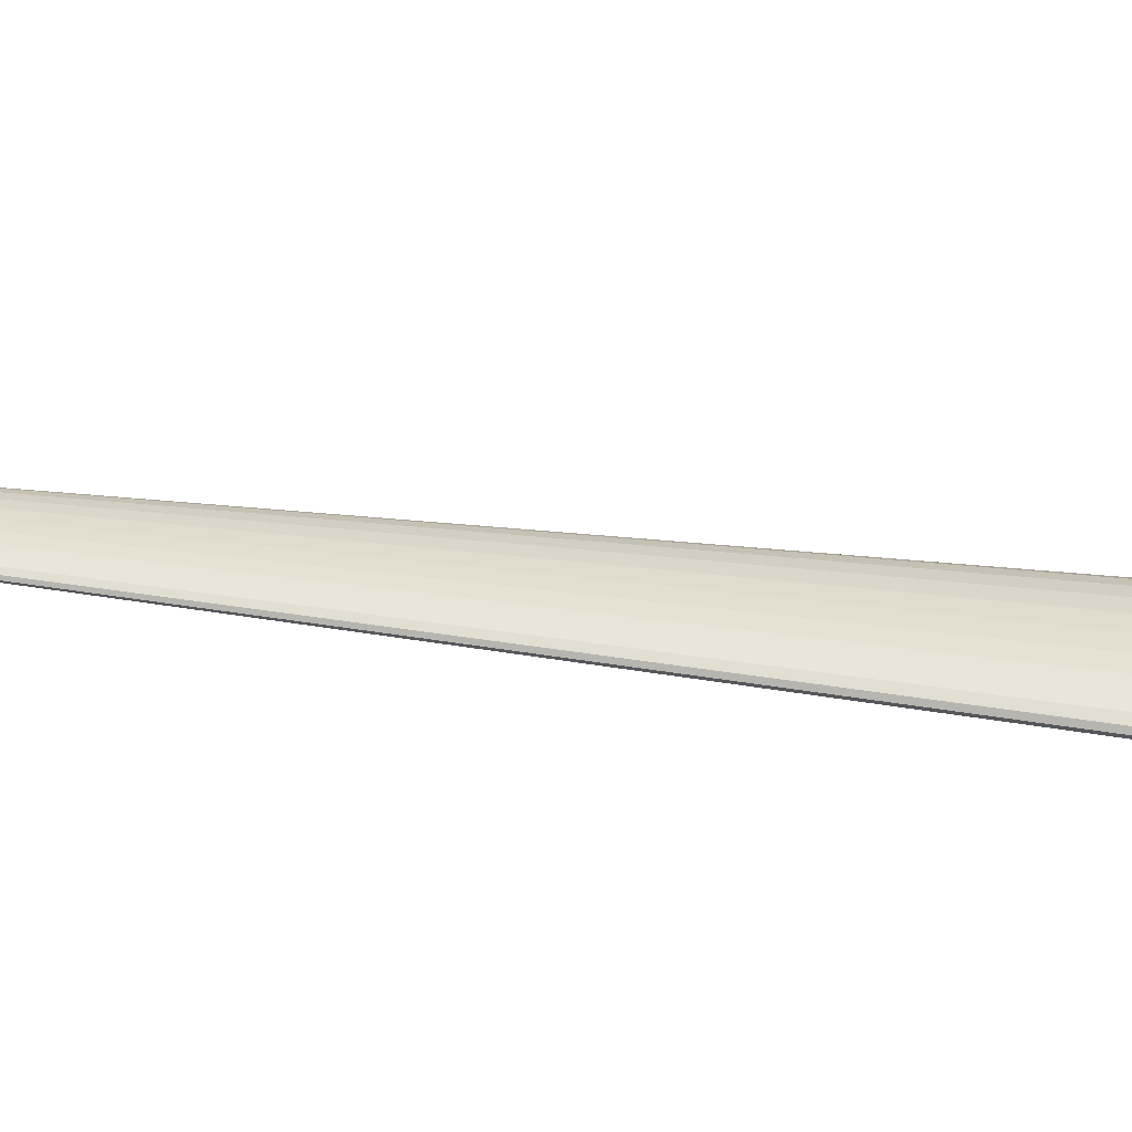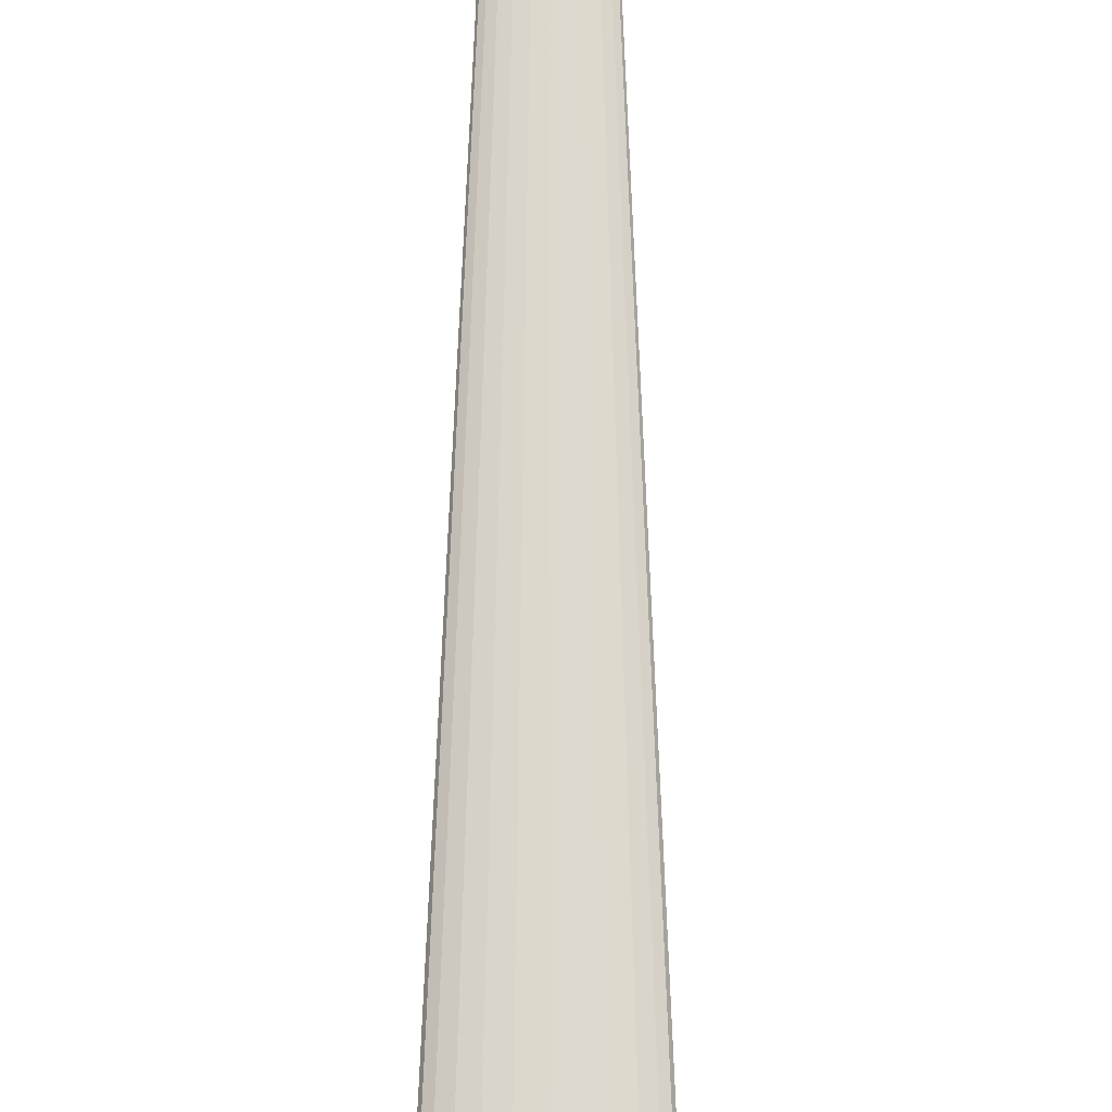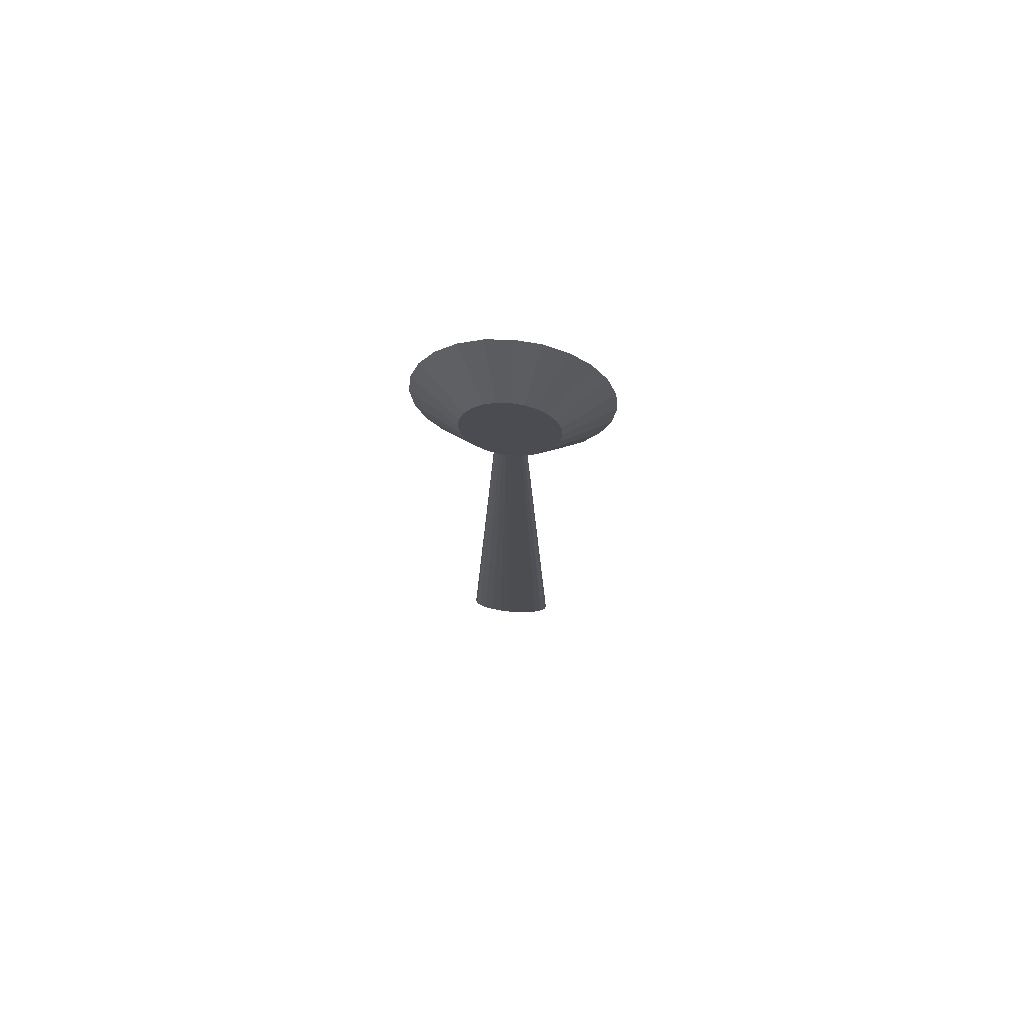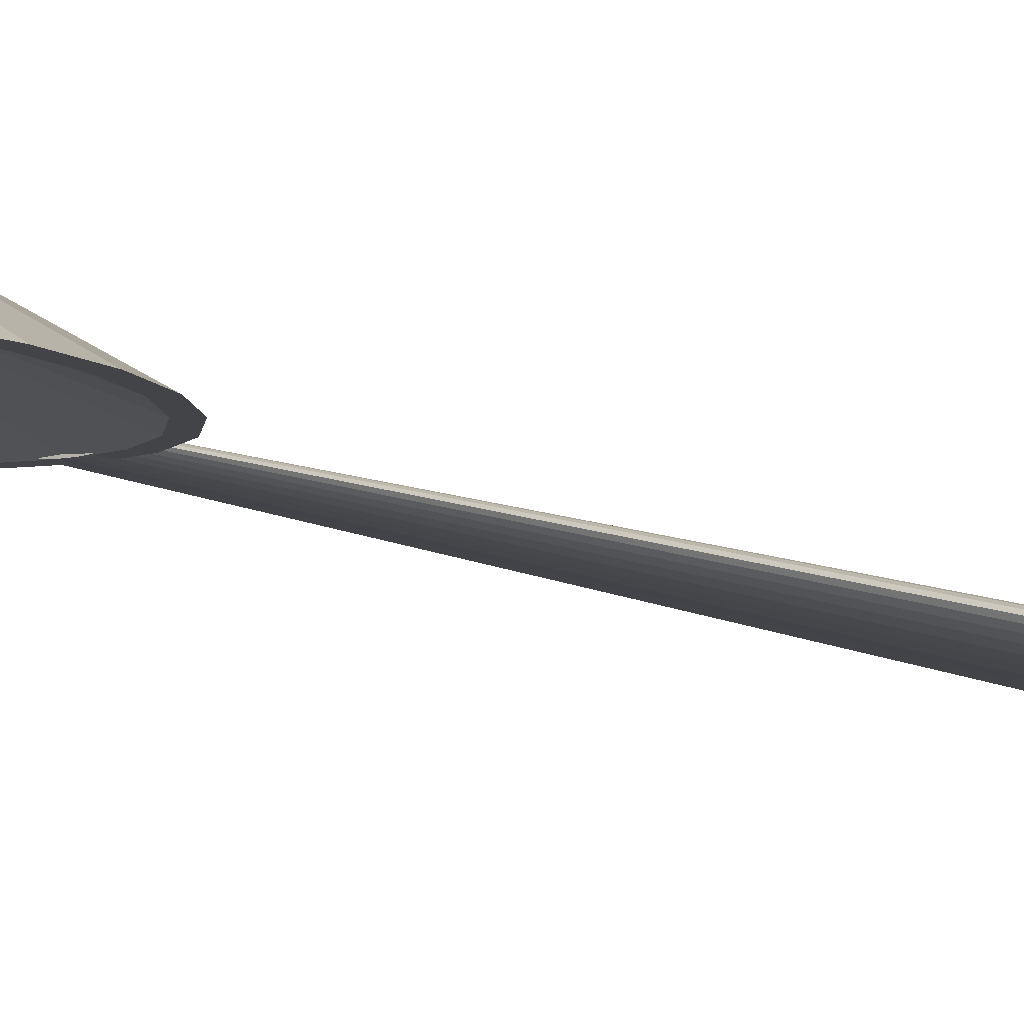
<metadata>
{"format":"obj","ext":"obj","renderer":"f3d","projection":"perspective","resolution":1024,"background":"white","views":[{"elev":35.2,"azim":100.6,"up":"+Y"},{"elev":72.8,"azim":-179.9,"up":"+Y"},{"elev":74.6,"azim":-174.8,"up":"+Z"},{"elev":-8.1,"azim":32.9,"up":"+Y"}]}
</metadata>
<code>
v 0.3994 0.3118 7.077
v 0.02722 0.06492 6.745
v 0 0.06492 7.077
v 0.413 0.3118 6.911
v 1.006 0.06492 8.314
v 0.9985 0.3118 7.631
v 0.9022 0.3118 7.695
v 1.198 0.06492 8.186
v 1.081 0.3118 7.53
v 1.364 0.06492 7.982
v 0.7118 0.3118 7.163
v 0.2977 0.06492 7.942
v 0.1778 0.06492 7.691
v 0.7286 0.3118 7.198
v 1.145 0.3118 6.757
v 1.364 0.06492 6.171
v 1.081 0.3118 6.624
v 1.491 0.06492 6.436
v 1.198 0.06492 5.968
v 0.9985 0.3118 6.522
v 1.006 0.06492 5.84
v 0.9022 0.3118 6.458
v 0.7988 0.3118 6.436
v 0.7988 0.06492 5.796
v 0.9001 0.3118 7.077
v 1.496 0.06492 7.396
v 0.8964 0.3118 7.121
v 1.522 0.06492 7.077
v 1.42 0.06492 7.691
v 0.8857 0.3118 7.163
v 1.3 0.06492 7.942
v 0.8689 0.3118 7.198
v 1.147 0.06492 8.13
v 0.8476 0.3118 7.224
v 0.976 0.06492 8.244
v 0.8236 0.3118 7.24
v 0.7988 0.3118 7.245
v 0.7988 0.06492 8.281
v 0.774 0.3118 7.24
v 0.6216 0.06492 8.244
v 0.75 0.3118 7.224
v 0.4504 0.06492 8.13
v 0.4504 0.06492 6.024
v 0.7286 0.3118 6.956
v 0.2977 0.06492 6.212
v 0.75 0.3118 6.929
v 0.6216 0.06492 5.91
v 0.774 0.3118 6.913
v 0.7988 0.06492 5.873
v 0.7988 0.3118 6.908
v 0.7118 0.3118 6.991
v 0.1778 0.06492 6.462
v 0.8837 0.1212 5.897
v 1.099 0.1598 0
v 1.016 0.1747 0
v 0.9119 0.1161 5.897
v 1.162 0.1404 0
v 0.9335 0.1095 5.897
v 1.202 0.1178 0
v 0.9517 0.09361 5.897
v 1.216 0.09361 0
v 0.9471 0.1018 5.897
v 0.9119 0.07111 5.897
v 1.016 0.01254 0
v 1.099 0.02742 0
v 0.8837 0.06605 5.897
v 0.7195 0.07111 5.897
v 0.4692 0.04681 0
v 0.5328 0.02742 0
v 0.6979 0.0777 5.897
v 0.6843 0.08537 5.897
v 0.6843 0.1018 5.897
v 0.6797 0.09361 5.897
v 0.6979 0.1095 5.897
v 0.7195 0.1161 5.897
v 0.7477 0.06605 5.897
v 0.7477 0.1212 5.897
v 0.7805 0.06287 5.897
v 0.7805 0.1244 5.897
v 0.8157 0.06178 5.897
v 0.8157 0.1254 5.897
v 0.8509 0.06287 5.897
v 0.8509 0.1244 5.897
v 0.9335 0.0777 5.897
v 0.9471 0.08537 5.897
v 0.4293 0.1178 0
v 0.4156 0.09361 0
v 0.4293 0.06938 0
v 0.4692 0.1404 0
v 0.5328 0.1598 0
v 0.6157 0.1747 0
v 0.6157 0.01254 0
v 0.7122 0.184 0
v 0.7122 0.00319 0
v 0.8157 0.1872 0
v 0.8157 0 0
v 0.9192 0.184 0
v 0.9192 0.00319 0
v 1.162 0.04681 0
v 1.202 0.06938 0
v 0.7012 0.3118 7.121
v 0.1014 0.06492 7.396
v 0.413 0.3118 7.243
v 0.4529 0.3118 7.397
v 0.4529 0.3118 6.757
v 0.5164 0.3118 7.53
v 0.5164 0.3118 6.624
v 0.5991 0.3118 7.631
v 0.5991 0.3118 6.522
v 0.6954 0.3118 7.695
v 0.6954 0.3118 6.458
v 0.6975 0.3118 7.077
v 0.7988 0.3118 7.717
v 0.7012 0.3118 7.032
v 0.8236 0.3118 6.913
v 0.8476 0.3118 6.929
v 0.8689 0.3118 6.956
v 0.8857 0.3118 6.991
v 0.8964 0.3118 7.032
v 1.145 0.3118 7.397
v 1.185 0.3118 7.243
v 1.185 0.3118 6.911
v 1.198 0.3118 7.077
v 0.02722 0.06492 7.408
v 0.107 0.06492 6.436
v 0.07521 0.06492 7.077
v 0.1014 0.06492 6.758
v 0.234 0.06492 6.171
v 0.3994 0.06492 5.968
v 0.592 0.06492 5.84
v 0.976 0.06492 5.91
v 1.147 0.06492 6.024
v 1.3 0.06492 6.212
v 1.42 0.06492 6.462
v 1.496 0.06492 6.758
v 1.57 0.06492 6.745
v 0.107 0.06492 7.717
v 0.234 0.06492 7.982
v 0.3994 0.06492 8.186
v 0.592 0.06492 8.314
v 0.7988 0.06492 8.358
v 1.491 0.06492 7.717
v 1.57 0.06492 7.408
v 1.598 0.06492 7.077
f 1 2 3
f 1 2 3
f 1 2 3
f 2 1 4
f 2 1 4
f 2 1 4
f 5 6 7
f 5 6 7
f 5 6 7
f 6 5 8
f 6 5 8
f 6 5 8
f 8 9 6
f 8 9 6
f 8 9 6
f 9 8 10
f 9 8 10
f 9 8 10
f 11 12 13
f 11 12 13
f 11 12 13
f 12 11 14
f 12 11 14
f 12 11 14
f 15 16 17
f 15 16 17
f 15 16 17
f 16 15 18
f 16 15 18
f 16 15 18
f 17 19 20
f 17 19 20
f 17 19 20
f 19 17 16
f 19 17 16
f 19 17 16
f 20 21 22
f 20 21 22
f 20 21 22
f 21 20 19
f 21 20 19
f 21 20 19
f 23 21 24
f 23 21 24
f 23 21 24
f 21 23 22
f 21 23 22
f 21 23 22
f 25 26 27
f 25 26 27
f 25 26 27
f 26 25 28
f 26 25 28
f 26 25 28
f 27 29 30
f 27 29 30
f 27 29 30
f 29 27 26
f 29 27 26
f 29 27 26
f 30 31 32
f 30 31 32
f 30 31 32
f 31 30 29
f 31 30 29
f 31 30 29
f 32 33 34
f 32 33 34
f 32 33 34
f 33 32 31
f 33 32 31
f 33 32 31
f 34 35 36
f 34 35 36
f 34 35 36
f 35 34 33
f 35 34 33
f 35 34 33
f 37 35 38
f 37 35 38
f 37 35 38
f 35 37 36
f 35 37 36
f 35 37 36
f 39 38 40
f 39 38 40
f 39 38 40
f 38 39 37
f 38 39 37
f 38 39 37
f 41 40 42
f 41 40 42
f 41 40 42
f 40 41 39
f 40 41 39
f 40 41 39
f 14 42 12
f 14 42 12
f 14 42 12
f 42 14 41
f 42 14 41
f 42 14 41
f 43 44 45
f 43 44 45
f 43 44 45
f 44 43 46
f 44 43 46
f 44 43 46
f 47 46 43
f 47 46 43
f 47 46 43
f 46 47 48
f 46 47 48
f 46 47 48
f 49 48 47
f 49 48 47
f 49 48 47
f 48 49 50
f 48 49 50
f 48 49 50
f 45 51 52
f 45 51 52
f 45 51 52
f 51 45 44
f 51 45 44
f 51 45 44
f 53 54 55
f 53 54 55
f 53 54 55
f 54 53 56
f 54 53 56
f 54 53 56
f 56 57 54
f 56 57 54
f 56 57 54
f 57 56 58
f 57 56 58
f 57 56 58
f 59 60 61
f 59 60 61
f 59 60 61
f 60 59 62
f 60 59 62
f 60 59 62
f 63 64 65
f 63 64 65
f 63 64 65
f 64 63 66
f 64 63 66
f 64 63 66
f 67 68 69
f 67 68 69
f 67 68 69
f 68 67 70
f 68 67 70
f 68 67 70
f 71 72 73
f 71 72 73
f 71 72 73
f 72 71 70
f 72 71 70
f 72 71 70
f 72 70 74
f 72 70 74
f 72 70 74
f 74 70 67
f 74 70 67
f 74 70 67
f 74 67 75
f 74 67 75
f 74 67 75
f 75 67 76
f 75 67 76
f 75 67 76
f 75 76 77
f 75 76 77
f 75 76 77
f 77 76 78
f 77 76 78
f 77 76 78
f 77 78 79
f 77 78 79
f 77 78 79
f 79 78 80
f 79 78 80
f 79 78 80
f 79 80 81
f 79 80 81
f 79 80 81
f 81 80 82
f 81 80 82
f 81 80 82
f 81 82 83
f 81 82 83
f 81 82 83
f 83 82 66
f 83 82 66
f 83 82 66
f 83 66 53
f 83 66 53
f 83 66 53
f 53 66 63
f 53 66 63
f 53 66 63
f 53 63 56
f 53 63 56
f 53 63 56
f 56 63 84
f 56 63 84
f 56 63 84
f 56 84 58
f 56 84 58
f 56 84 58
f 58 84 85
f 58 84 85
f 58 84 85
f 58 85 62
f 58 85 62
f 58 85 62
f 62 85 60
f 62 85 60
f 62 85 60
f 73 86 87
f 73 86 87
f 73 86 87
f 86 73 72
f 86 73 72
f 86 73 72
f 86 88 87
f 86 88 87
f 86 88 87
f 88 86 89
f 88 86 89
f 88 86 89
f 88 89 68
f 88 89 68
f 88 89 68
f 68 89 69
f 68 89 69
f 68 89 69
f 69 89 90
f 69 89 90
f 69 89 90
f 69 90 91
f 69 90 91
f 69 90 91
f 69 91 92
f 69 91 92
f 69 91 92
f 92 91 93
f 92 91 93
f 92 91 93
f 92 93 94
f 92 93 94
f 92 93 94
f 94 93 95
f 94 93 95
f 94 93 95
f 94 95 96
f 94 95 96
f 94 95 96
f 96 95 97
f 96 95 97
f 96 95 97
f 96 97 98
f 96 97 98
f 96 97 98
f 98 97 64
f 98 97 64
f 98 97 64
f 64 97 55
f 64 97 55
f 64 97 55
f 64 55 54
f 64 55 54
f 64 55 54
f 64 54 65
f 64 54 65
f 64 54 65
f 65 54 57
f 65 54 57
f 65 54 57
f 65 57 99
f 65 57 99
f 65 57 99
f 99 57 100
f 99 57 100
f 99 57 100
f 100 57 59
f 100 57 59
f 100 57 59
f 100 59 61
f 100 59 61
f 100 59 61
f 75 91 90
f 75 91 90
f 75 91 90
f 91 75 77
f 91 75 77
f 91 75 77
f 72 89 86
f 72 89 86
f 72 89 86
f 89 72 74
f 89 72 74
f 89 72 74
f 84 65 99
f 84 65 99
f 84 65 99
f 65 84 63
f 65 84 63
f 65 84 63
f 58 59 57
f 58 59 57
f 58 59 57
f 59 58 62
f 59 58 62
f 59 58 62
f 77 93 91
f 77 93 91
f 77 93 91
f 93 77 79
f 93 77 79
f 93 77 79
f 81 97 95
f 81 97 95
f 81 97 95
f 97 81 83
f 97 81 83
f 97 81 83
f 76 69 92
f 76 69 92
f 76 69 92
f 69 76 67
f 69 76 67
f 69 76 67
f 78 92 94
f 78 92 94
f 78 92 94
f 92 78 76
f 92 78 76
f 92 78 76
f 79 95 93
f 79 95 93
f 79 95 93
f 95 79 81
f 95 79 81
f 95 79 81
f 66 98 64
f 66 98 64
f 66 98 64
f 98 66 82
f 98 66 82
f 98 66 82
f 82 96 98
f 82 96 98
f 82 96 98
f 96 82 80
f 96 82 80
f 96 82 80
f 74 90 89
f 74 90 89
f 74 90 89
f 90 74 75
f 90 74 75
f 90 74 75
f 61 85 100
f 61 85 100
f 61 85 100
f 85 61 60
f 85 61 60
f 85 61 60
f 83 55 97
f 83 55 97
f 83 55 97
f 55 83 53
f 55 83 53
f 55 83 53
f 70 88 68
f 70 88 68
f 70 88 68
f 88 70 71
f 88 70 71
f 88 70 71
f 71 87 88
f 71 87 88
f 71 87 88
f 87 71 73
f 87 71 73
f 87 71 73
f 80 94 96
f 80 94 96
f 80 94 96
f 94 80 78
f 94 80 78
f 94 80 78
f 85 99 100
f 85 99 100
f 85 99 100
f 99 85 84
f 99 85 84
f 99 85 84
f 101 13 102
f 101 13 102
f 101 13 102
f 13 101 11
f 13 101 11
f 13 101 11
f 103 4 1
f 103 4 1
f 103 4 1
f 4 103 104
f 4 103 104
f 4 103 104
f 4 104 105
f 4 104 105
f 4 104 105
f 105 104 106
f 105 104 106
f 105 104 106
f 105 106 107
f 105 106 107
f 105 106 107
f 107 106 108
f 107 106 108
f 107 106 108
f 107 108 109
f 107 108 109
f 107 108 109
f 109 108 110
f 109 108 110
f 109 108 110
f 109 110 111
f 109 110 111
f 109 110 111
f 111 110 112
f 111 110 112
f 111 110 112
f 112 110 101
f 112 110 101
f 112 110 101
f 101 110 113
f 101 110 113
f 101 110 113
f 101 113 11
f 101 113 11
f 101 113 11
f 11 113 14
f 11 113 14
f 11 113 14
f 14 113 41
f 14 113 41
f 14 113 41
f 41 113 39
f 41 113 39
f 41 113 39
f 39 113 37
f 39 113 37
f 39 113 37
f 37 113 7
f 37 113 7
f 37 113 7
f 37 7 36
f 37 7 36
f 37 7 36
f 36 7 34
f 36 7 34
f 36 7 34
f 34 7 32
f 34 7 32
f 34 7 32
f 32 7 30
f 32 7 30
f 32 7 30
f 30 7 27
f 30 7 27
f 30 7 27
f 27 7 25
f 27 7 25
f 27 7 25
f 111 114 23
f 111 114 23
f 111 114 23
f 114 111 112
f 114 111 112
f 114 111 112
f 23 114 51
f 23 114 51
f 23 114 51
f 23 51 44
f 23 51 44
f 23 51 44
f 23 44 46
f 23 44 46
f 23 44 46
f 23 46 48
f 23 46 48
f 23 46 48
f 23 48 50
f 23 48 50
f 23 48 50
f 23 50 115
f 23 50 115
f 23 50 115
f 23 115 22
f 23 115 22
f 23 115 22
f 22 115 116
f 22 115 116
f 22 115 116
f 22 116 117
f 22 116 117
f 22 116 117
f 22 117 118
f 22 117 118
f 22 117 118
f 22 118 119
f 22 118 119
f 22 118 119
f 22 119 25
f 22 119 25
f 22 119 25
f 22 25 7
f 22 25 7
f 22 25 7
f 22 7 6
f 22 7 6
f 22 7 6
f 22 6 20
f 22 6 20
f 22 6 20
f 20 6 9
f 20 6 9
f 20 6 9
f 20 9 17
f 20 9 17
f 20 9 17
f 17 9 15
f 17 9 15
f 17 9 15
f 15 9 120
f 15 9 120
f 15 9 120
f 15 120 121
f 15 120 121
f 15 120 121
f 15 121 122
f 15 121 122
f 15 121 122
f 122 121 123
f 122 121 123
f 122 121 123
f 2 124 3
f 2 124 3
f 2 124 3
f 124 2 125
f 124 2 125
f 124 2 125
f 124 125 126
f 124 125 126
f 124 125 126
f 126 125 127
f 126 125 127
f 126 125 127
f 127 125 52
f 127 125 52
f 127 125 52
f 52 125 128
f 52 125 128
f 52 125 128
f 52 128 45
f 52 128 45
f 52 128 45
f 45 128 129
f 45 128 129
f 45 128 129
f 45 129 43
f 45 129 43
f 45 129 43
f 43 129 130
f 43 129 130
f 43 129 130
f 43 130 47
f 43 130 47
f 43 130 47
f 47 130 24
f 47 130 24
f 47 130 24
f 47 24 49
f 47 24 49
f 47 24 49
f 49 24 21
f 49 24 21
f 49 24 21
f 49 21 131
f 49 21 131
f 49 21 131
f 131 21 132
f 131 21 132
f 131 21 132
f 132 21 19
f 132 21 19
f 132 21 19
f 132 19 133
f 132 19 133
f 132 19 133
f 133 19 16
f 133 19 16
f 133 19 16
f 133 16 134
f 133 16 134
f 133 16 134
f 134 16 18
f 134 16 18
f 134 16 18
f 134 18 135
f 134 18 135
f 134 18 135
f 135 18 136
f 135 18 136
f 135 18 136
f 135 136 28
f 135 136 28
f 135 136 28
f 126 137 124
f 126 137 124
f 126 137 124
f 137 126 102
f 137 126 102
f 137 126 102
f 137 102 13
f 137 102 13
f 137 102 13
f 137 13 138
f 137 13 138
f 137 13 138
f 138 13 12
f 138 13 12
f 138 13 12
f 138 12 139
f 138 12 139
f 138 12 139
f 139 12 42
f 139 12 42
f 139 12 42
f 139 42 140
f 139 42 140
f 139 42 140
f 140 42 40
f 140 42 40
f 140 42 40
f 140 40 141
f 140 40 141
f 140 40 141
f 141 40 38
f 141 40 38
f 141 40 38
f 141 38 35
f 141 38 35
f 141 38 35
f 141 35 5
f 141 35 5
f 141 35 5
f 5 35 33
f 5 35 33
f 5 35 33
f 5 33 8
f 5 33 8
f 5 33 8
f 8 33 31
f 8 33 31
f 8 33 31
f 8 31 10
f 8 31 10
f 8 31 10
f 10 31 29
f 10 31 29
f 10 31 29
f 10 29 142
f 10 29 142
f 10 29 142
f 142 29 26
f 142 29 26
f 142 29 26
f 142 26 143
f 142 26 143
f 142 26 143
f 143 26 28
f 143 26 28
f 143 26 28
f 143 28 136
f 143 28 136
f 143 28 136
f 143 136 144
f 143 136 144
f 143 136 144
f 4 125 2
f 4 125 2
f 4 125 2
f 125 4 105
f 125 4 105
f 125 4 105
f 107 129 128
f 107 129 128
f 107 129 128
f 129 107 109
f 129 107 109
f 129 107 109
f 131 50 49
f 131 50 49
f 131 50 49
f 50 131 115
f 50 131 115
f 50 131 115
f 131 116 115
f 131 116 115
f 131 116 115
f 116 131 132
f 116 131 132
f 116 131 132
f 132 117 116
f 132 117 116
f 132 117 116
f 117 132 133
f 117 132 133
f 117 132 133
f 133 118 117
f 133 118 117
f 133 118 117
f 118 133 134
f 118 133 134
f 118 133 134
f 134 119 118
f 134 119 118
f 134 119 118
f 119 134 135
f 119 134 135
f 119 134 135
f 135 25 119
f 135 25 119
f 135 25 119
f 25 135 28
f 25 135 28
f 25 135 28
f 143 123 121
f 143 123 121
f 143 123 121
f 123 143 144
f 123 143 144
f 123 143 144
f 138 104 137
f 138 104 137
f 138 104 137
f 104 138 106
f 104 138 106
f 104 138 106
f 139 106 138
f 139 106 138
f 139 106 138
f 106 139 108
f 106 139 108
f 106 139 108
f 140 108 139
f 140 108 139
f 140 108 139
f 108 140 110
f 108 140 110
f 108 140 110
f 111 24 130
f 111 24 130
f 111 24 130
f 24 111 23
f 24 111 23
f 24 111 23
f 141 110 140
f 141 110 140
f 141 110 140
f 110 141 113
f 110 141 113
f 110 141 113
f 5 113 141
f 5 113 141
f 5 113 141
f 113 5 7
f 113 5 7
f 113 5 7
f 137 103 124
f 137 103 124
f 137 103 124
f 103 137 104
f 103 137 104
f 103 137 104
f 109 130 129
f 109 130 129
f 109 130 129
f 130 109 111
f 130 109 111
f 130 109 111
f 122 18 15
f 122 18 15
f 122 18 15
f 18 122 136
f 18 122 136
f 18 122 136
f 105 128 125
f 105 128 125
f 105 128 125
f 128 105 107
f 128 105 107
f 128 105 107
f 123 136 122
f 123 136 122
f 123 136 122
f 136 123 144
f 136 123 144
f 136 123 144
f 101 114 112
f 101 114 112
f 101 114 112
f 114 101 11
f 114 101 11
f 114 101 11
f 114 11 51
f 114 11 51
f 114 11 51
f 51 11 14
f 51 11 14
f 51 11 14
f 51 14 44
f 51 14 44
f 51 14 44
f 44 14 41
f 44 14 41
f 44 14 41
f 44 41 46
f 44 41 46
f 44 41 46
f 46 41 48
f 46 41 48
f 46 41 48
f 48 41 39
f 48 41 39
f 48 41 39
f 48 39 37
f 48 39 37
f 48 39 37
f 48 37 50
f 48 37 50
f 48 37 50
f 50 37 36
f 50 37 36
f 50 37 36
f 50 36 115
f 50 36 115
f 50 36 115
f 115 36 34
f 115 36 34
f 115 36 34
f 115 34 116
f 115 34 116
f 115 34 116
f 116 34 32
f 116 34 32
f 116 34 32
f 116 32 117
f 116 32 117
f 116 32 117
f 117 32 30
f 117 32 30
f 117 32 30
f 117 30 118
f 117 30 118
f 117 30 118
f 118 30 27
f 118 30 27
f 118 30 27
f 118 27 119
f 118 27 119
f 118 27 119
f 119 27 25
f 119 27 25
f 119 27 25
f 112 102 126
f 112 102 126
f 112 102 126
f 102 112 101
f 102 112 101
f 102 112 101
f 127 112 126
f 127 112 126
f 127 112 126
f 112 127 114
f 112 127 114
f 112 127 114
f 52 114 127
f 52 114 127
f 52 114 127
f 114 52 51
f 114 52 51
f 114 52 51
f 124 1 3
f 124 1 3
f 124 1 3
f 1 124 103
f 1 124 103
f 1 124 103
f 142 121 120
f 142 121 120
f 142 121 120
f 121 142 143
f 121 142 143
f 121 142 143
f 10 120 9
f 10 120 9
f 10 120 9
f 120 10 142
f 120 10 142
f 120 10 142

</code>
